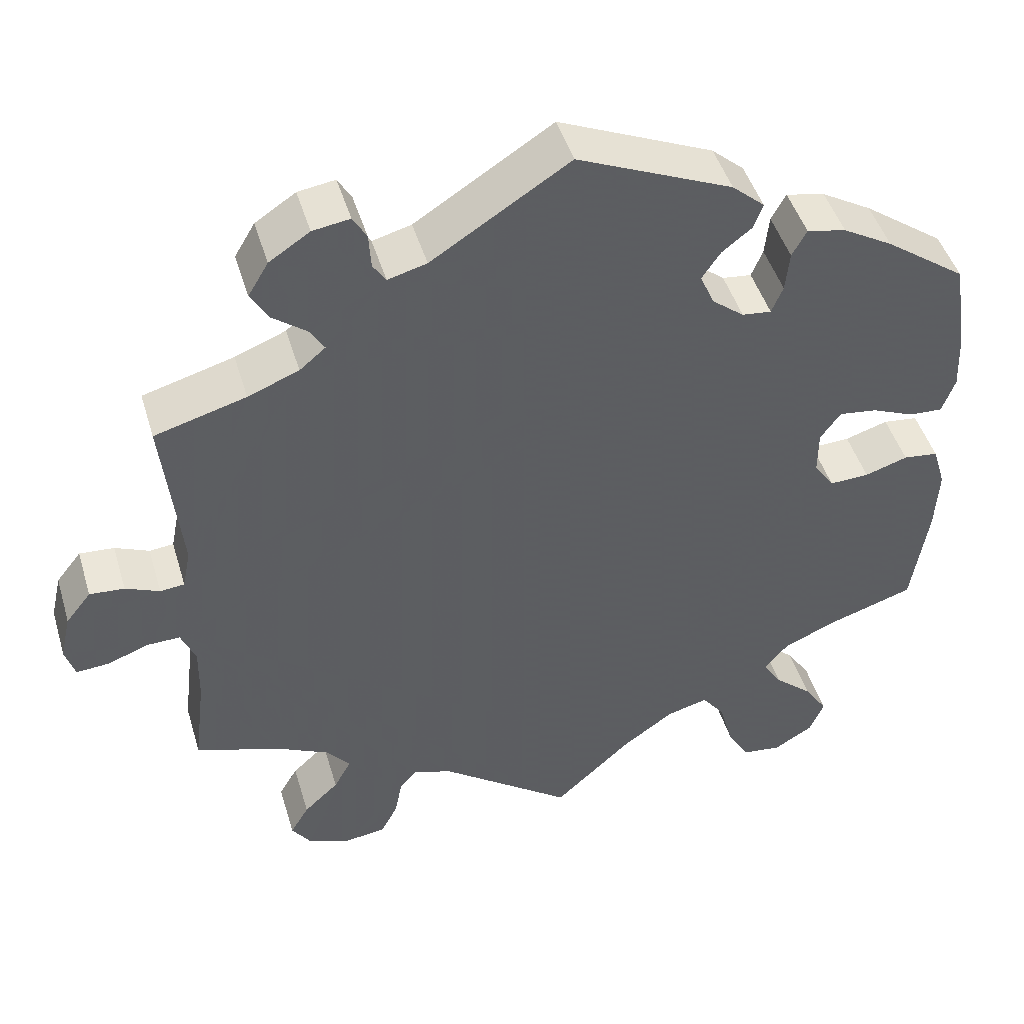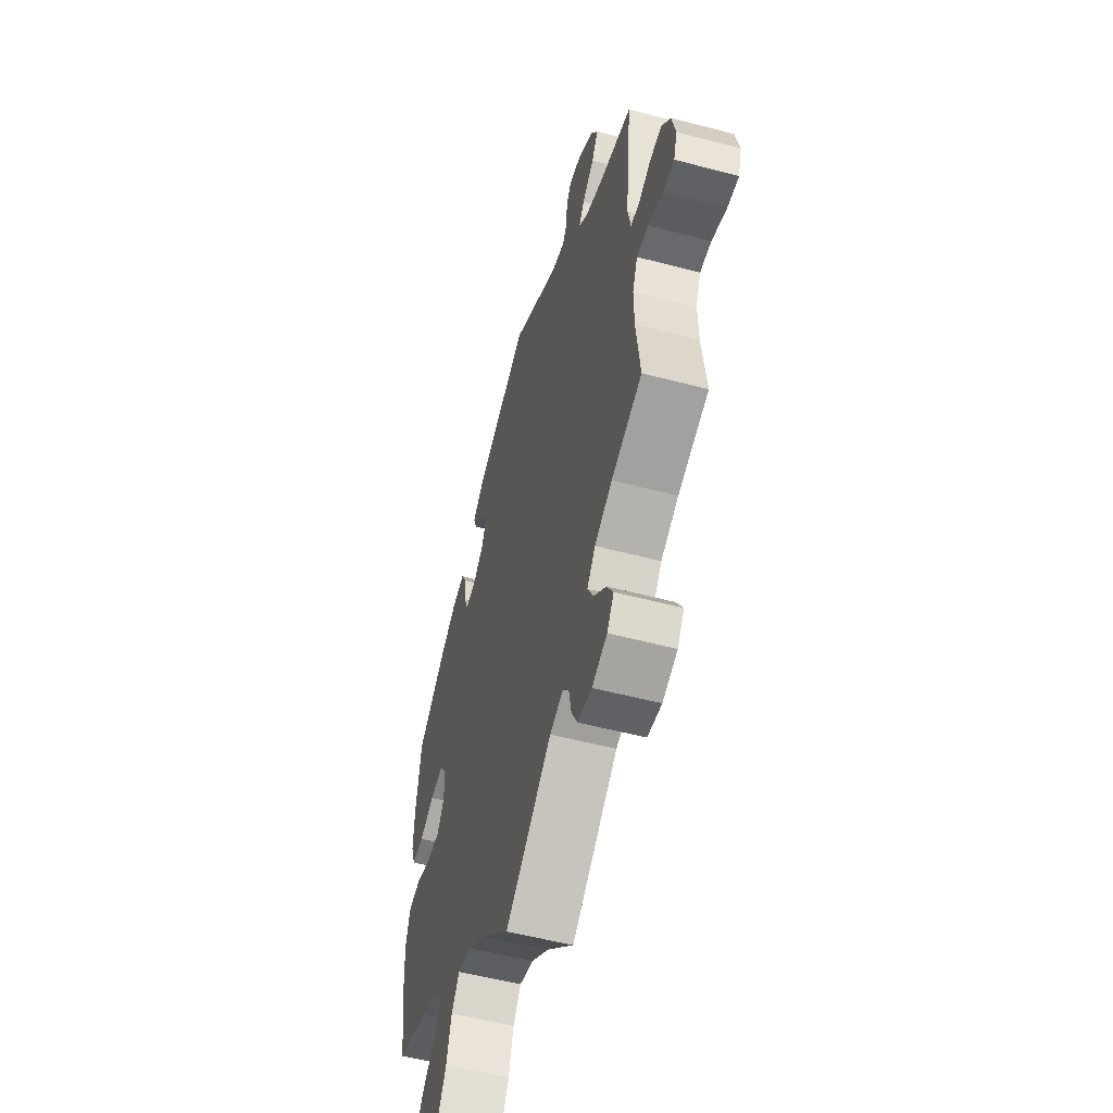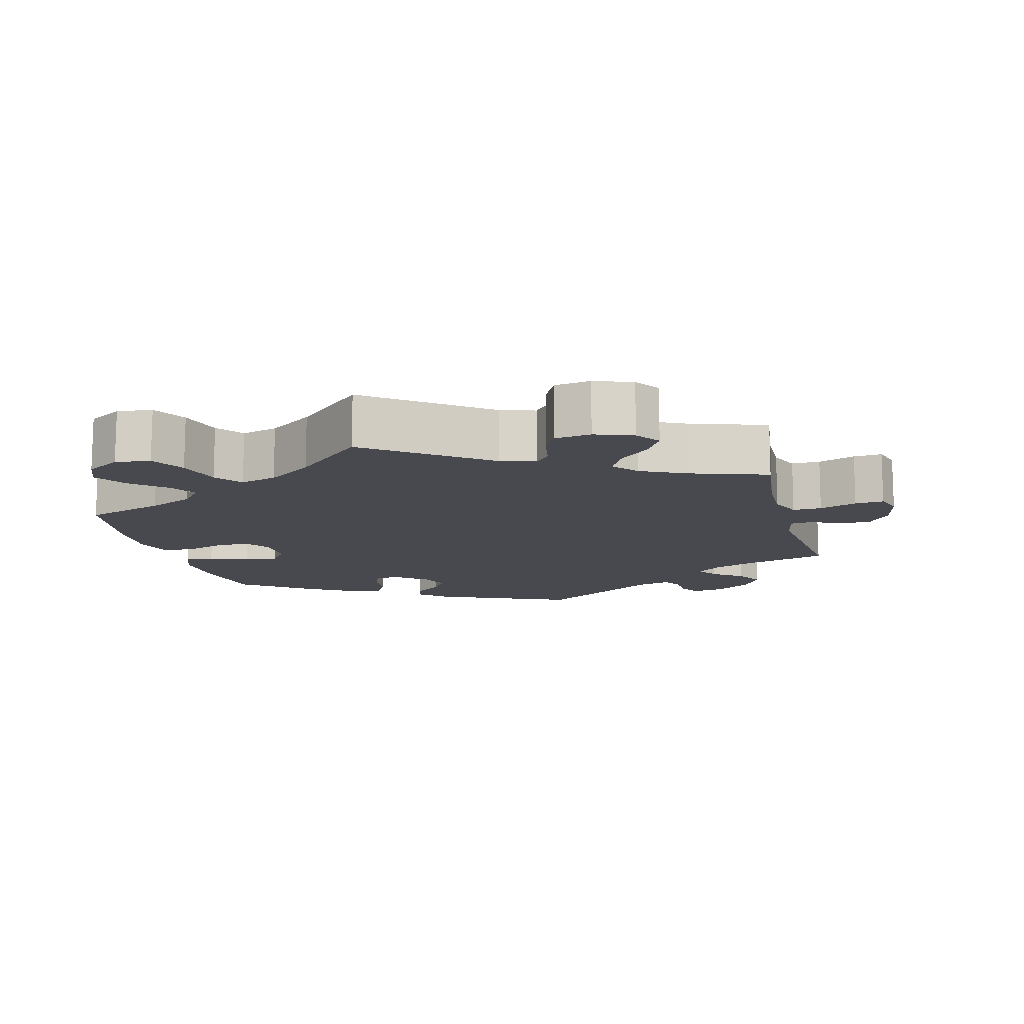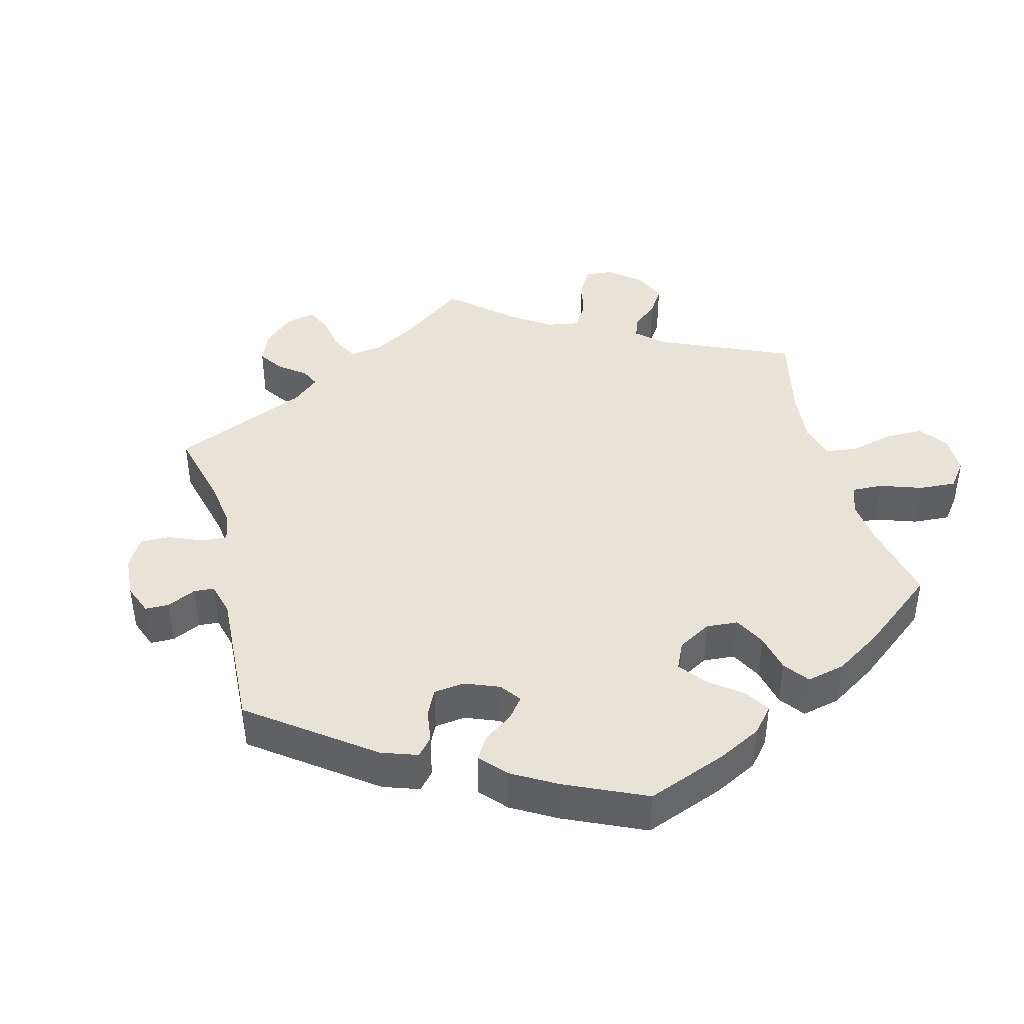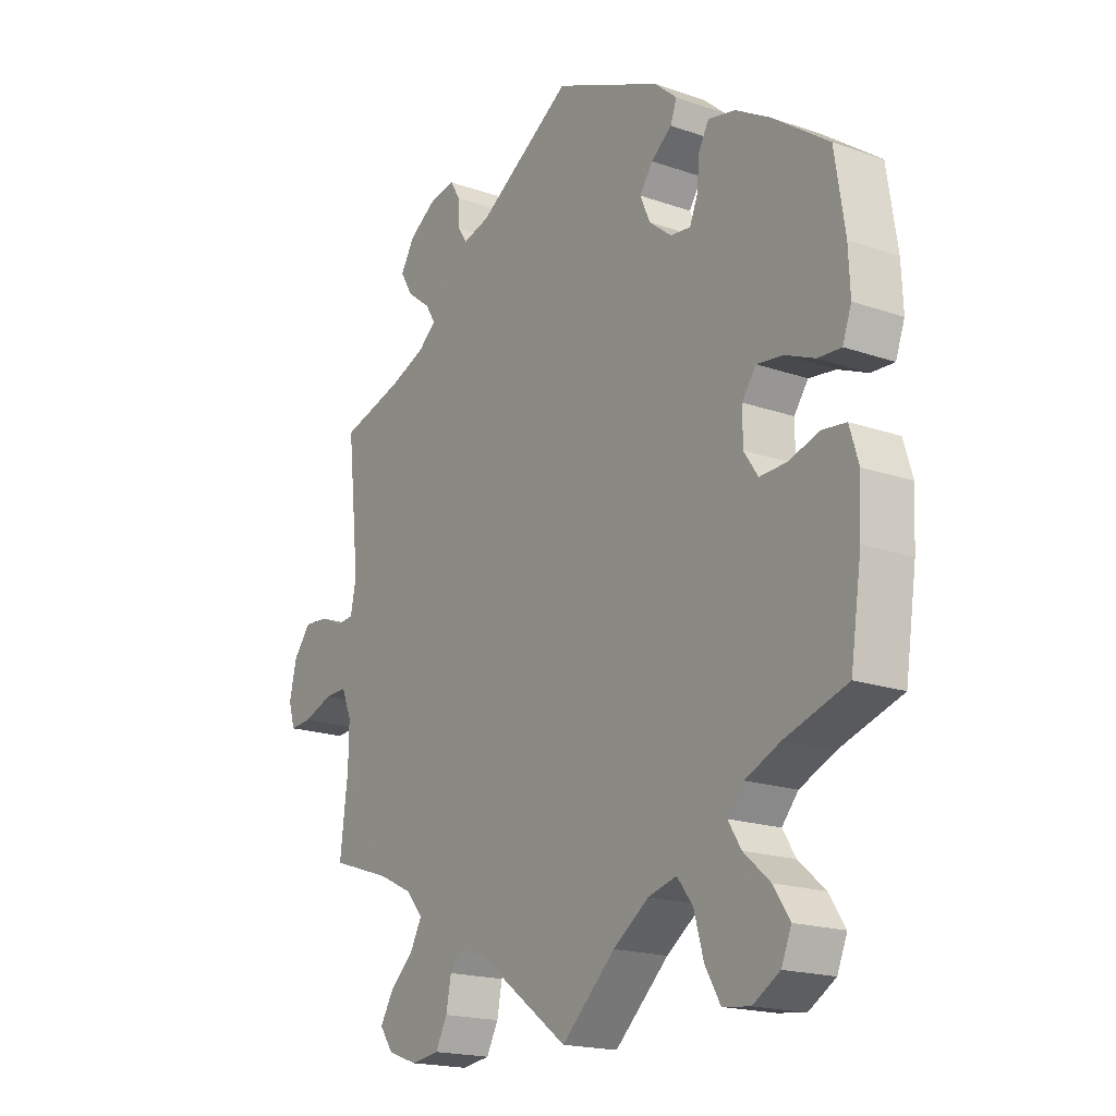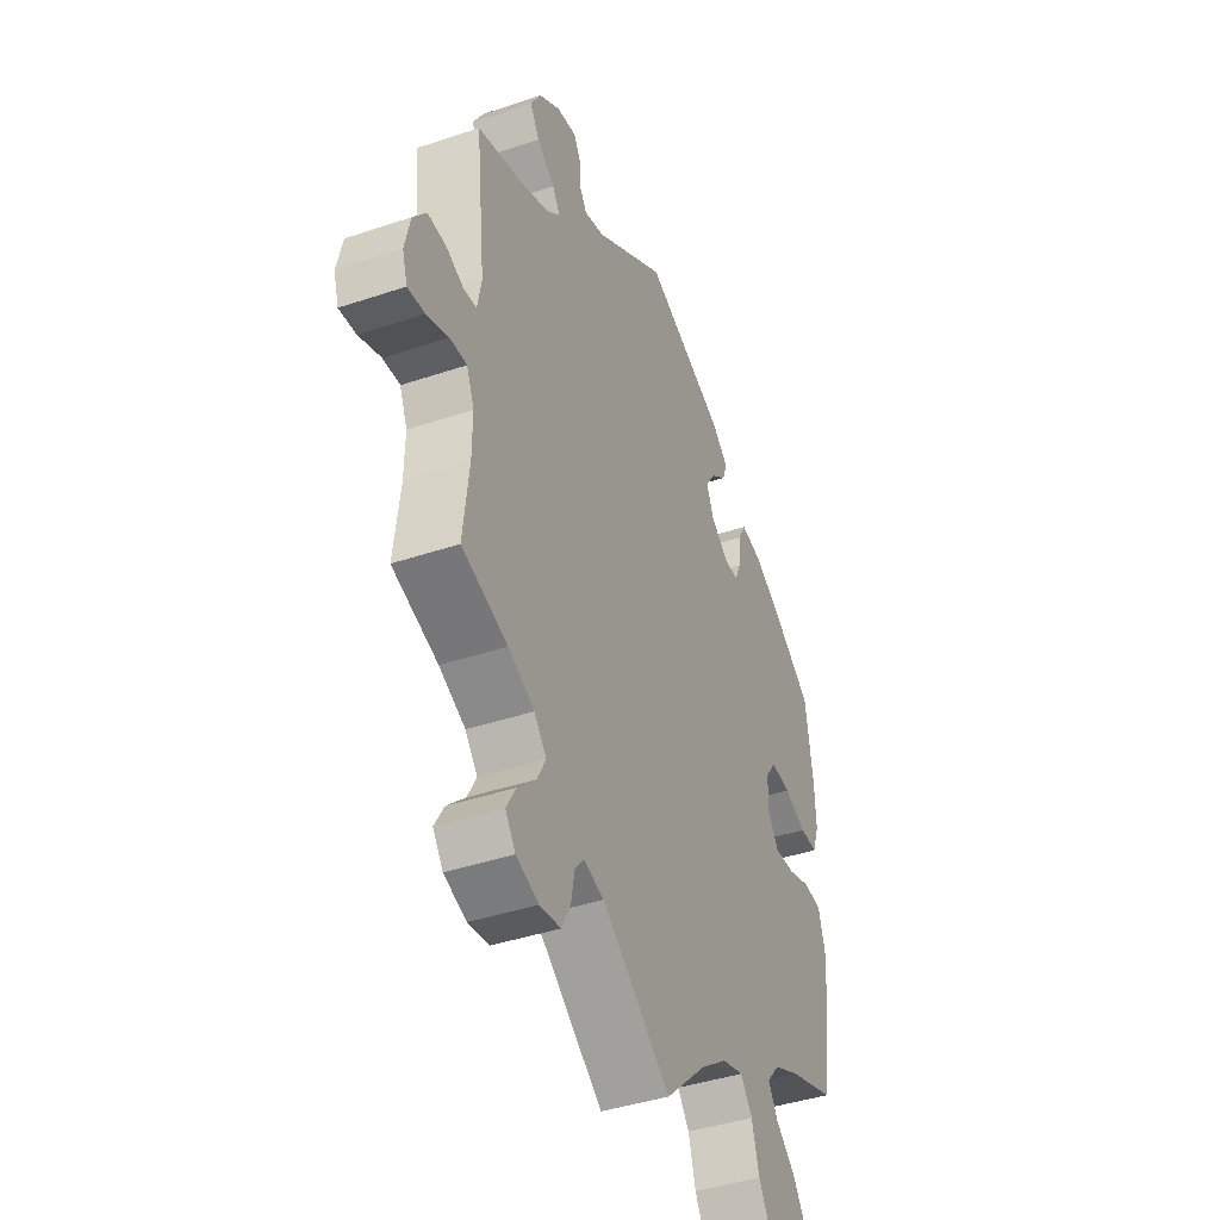
<metadata>
{"format":"obj","ext":"obj","renderer":"f3d","projection":"perspective","resolution":1024,"background":"white","views":[{"elev":46.3,"azim":-16.4,"up":"+Z"},{"elev":-54.1,"azim":-105.6,"up":"+Z"},{"elev":-12.6,"azim":-165.3,"up":"+Y"},{"elev":41.6,"azim":45.6,"up":"+Y"},{"elev":-18.5,"azim":56.2,"up":"+Z"},{"elev":-41.1,"azim":-67.7,"up":"+Z"}]}
</metadata>
<code>
v -0.487 0.07 -0.173
v -0.486 0.07 -0.105
v -0.504 0.07 -0.062
v -0.544 0.07 -0.063
v -0.596 0.07 -0.082
v -0.636 0.07 -0.085
v -0.648 0.07 -0.046
v -0.635 0.07 0.011
v -0.604 0.07 0.05
v -0.561 0.07 0.047
v -0.519 0.07 0.029
v -0.489 0.07 0.032
v -0.479 0.07 0.082
v -0.501 0.07 0.289
v -0.388 0.07 0.321
v -0.325 0.07 0.346
v -0.293 0.07 0.373
v -0.311 0.07 0.402
v -0.353 0.07 0.434
v -0.375 0.07 0.471
v -0.35 0.07 0.513
v -0.3 0.07 0.546
v -0.254 0.07 0.553
v -0.237 0.07 0.524
v -0.234 0.07 0.48
v -0.218 0.07 0.456
v -0.17 0.07 0.469
v 0 0.07 0.578
v 0.191 0.07 0.495
v 0.231 0.07 0.46
v 0.22 0.07 0.429
v 0.183 0.07 0.4
v 0.16 0.07 0.366
v 0.177 0.07 0.326
v 0.217 0.07 0.294
v 0.253 0.07 0.29
v 0.267 0.07 0.324
v 0.272 0.07 0.374
v 0.29 0.07 0.407
v 0.338 0.07 0.397
v 0.4 0.07 0.361
v 0.5 0.07 0.289
v 0.518 0.07 0.171
v 0.521 0.07 0.102
v 0.505 0.07 0.058
v 0.464 0.07 0.06
v 0.411 0.07 0.082
v 0.364 0.07 0.088
v 0.339 0.07 0.053
v 0.339 0.07 -0.001
v 0.364 0.07 -0.038
v 0.413 0.07 -0.036
v 0.466 0.07 -0.019
v 0.509 0.07 -0.024
v 0.525 0.07 -0.077
v 0.521 0.07 -0.156
v 0.501 0.07 -0.289
v 0.39 0.07 -0.325
v 0.328 0.07 -0.353
v 0.299 0.07 -0.387
v 0.322 0.07 -0.424
v 0.369 0.07 -0.465
v 0.398 0.07 -0.509
v 0.38 0.07 -0.552
v 0.332 0.07 -0.581
v 0.283 0.07 -0.575
v 0.256 0.07 -0.528
v 0.239 0.07 -0.467
v 0.211 0.07 -0.43
v 0.16 0.07 -0.444
v 0.097 0.07 -0.489
v 0.001 0.07 -0.578
v -0.163 0.07 -0.457
v -0.211 0.07 -0.442
v -0.232 0.07 -0.467
v -0.241 0.07 -0.514
v -0.262 0.07 -0.554
v -0.312 0.07 -0.561
v -0.365 0.07 -0.542
v -0.389 0.07 -0.508
v -0.366 0.07 -0.469
v -0.323 0.07 -0.429
v -0.302 0.07 -0.39
v -0.331 0.07 -0.355
v -0.393 0.07 -0.325
v -0.501 0.07 -0.289
v -0.487 0 -0.173
v -0.486 0 -0.105
v -0.504 0 -0.062
v -0.544 0 -0.063
v -0.596 0 -0.082
v -0.636 0 -0.085
v -0.648 0 -0.046
v -0.635 0 0.011
v -0.604 0 0.05
v -0.561 0 0.047
v -0.519 0 0.029
v -0.489 0 0.032
v -0.479 0 0.082
v -0.501 0 0.289
v -0.388 0 0.321
v -0.325 0 0.346
v -0.293 0 0.373
v -0.311 0 0.402
v -0.353 0 0.434
v -0.375 0 0.471
v -0.35 0 0.513
v -0.3 0 0.546
v -0.254 0 0.553
v -0.237 0 0.524
v -0.234 0 0.48
v -0.218 0 0.456
v -0.17 0 0.469
v 0 0 0.578
v 0.191 0 0.495
v 0.231 0 0.46
v 0.22 0 0.429
v 0.183 0 0.4
v 0.16 0 0.366
v 0.177 0 0.326
v 0.217 0 0.294
v 0.253 0 0.29
v 0.267 0 0.324
v 0.272 0 0.374
v 0.29 0 0.407
v 0.338 0 0.397
v 0.4 0 0.361
v 0.5 0 0.289
v 0.518 0 0.171
v 0.521 0 0.102
v 0.505 0 0.058
v 0.464 0 0.06
v 0.411 0 0.082
v 0.364 0 0.088
v 0.339 0 0.053
v 0.339 0 -0.001
v 0.364 0 -0.038
v 0.413 0 -0.036
v 0.466 0 -0.019
v 0.509 0 -0.024
v 0.525 0 -0.077
v 0.521 0 -0.156
v 0.501 0 -0.289
v 0.39 0 -0.325
v 0.328 0 -0.353
v 0.299 0 -0.387
v 0.322 0 -0.424
v 0.369 0 -0.465
v 0.398 0 -0.509
v 0.38 0 -0.552
v 0.332 0 -0.581
v 0.283 0 -0.575
v 0.256 0 -0.528
v 0.239 0 -0.467
v 0.211 0 -0.43
v 0.16 0 -0.444
v 0.097 0 -0.489
v 0.001 0 -0.578
v -0.163 0 -0.457
v -0.211 0 -0.442
v -0.232 0 -0.467
v -0.241 0 -0.514
v -0.262 0 -0.554
v -0.312 0 -0.561
v -0.365 0 -0.542
v -0.389 0 -0.508
v -0.366 0 -0.469
v -0.323 0 -0.429
v -0.302 0 -0.39
v -0.331 0 -0.355
v -0.393 0 -0.325
v -0.501 0 -0.289
f 85 86 1
f 84 85 1 2
f 83 84 2 3
f 79 80 81 82
f 79 82 83
f 78 79 83
f 75 76 77 78
f 74 75 78 83
f 73 74 83 3
f 71 72 73 3
f 65 66 67 68
f 65 68 69
f 64 65 69
f 61 62 63 64
f 60 61 64 69
f 59 60 69 70
f 55 56 57 58
f 55 58 59
f 52 53 54 55
f 51 52 55 59
f 50 51 59 70
f 44 45 46 47
f 44 47 48
f 43 44 48
f 42 43 48
f 41 42 48 49
f 37 38 39 40
f 36 37 40 41
f 29 30 31 32
f 27 28 29 32
f 26 27 32 33
f 22 23 24 25
f 22 25 26
f 21 22 26
f 18 19 20 21
f 17 18 21 26
f 13 14 15
f 12 13 15 16
f 8 9 10 11
f 8 11 12
f 7 8 12
f 4 5 6 7
f 3 4 7 12
f 49 50 70 71
f 36 41 49 71
f 35 36 71 3
f 34 35 3 12
f 17 26 33 34
f 12 16 17 34
f 87 172 171
f 88 87 171 170
f 89 88 170 169
f 168 167 166 165
f 169 168 165
f 169 165 164
f 164 163 162 161
f 169 164 161 160
f 89 169 160 159
f 89 159 158 157
f 154 153 152 151
f 155 154 151
f 155 151 150
f 150 149 148 147
f 155 150 147 146
f 156 155 146 145
f 144 143 142 141
f 145 144 141
f 141 140 139 138
f 145 141 138 137
f 156 145 137 136
f 133 132 131 130
f 134 133 130
f 134 130 129
f 134 129 128
f 135 134 128 127
f 126 125 124 123
f 127 126 123 122
f 118 117 116 115
f 118 115 114 113
f 119 118 113 112
f 111 110 109 108
f 112 111 108
f 112 108 107
f 107 106 105 104
f 112 107 104 103
f 101 100 99
f 102 101 99 98
f 97 96 95 94
f 98 97 94
f 98 94 93
f 93 92 91 90
f 98 93 90 89
f 157 156 136 135
f 157 135 127 122
f 89 157 122 121
f 98 89 121 120
f 120 119 112 103
f 120 103 102 98
f 1 87 88 2
f 2 88 89 3
f 3 89 90 4
f 4 90 91 5
f 5 91 92 6
f 6 92 93 7
f 7 93 94 8
f 8 94 95 9
f 9 95 96 10
f 10 96 97 11
f 11 97 98 12
f 12 98 99 13
f 13 99 100 14
f 14 100 101 15
f 15 101 102 16
f 16 102 103 17
f 17 103 104 18
f 18 104 105 19
f 19 105 106 20
f 20 106 107 21
f 21 107 108 22
f 22 108 109 23
f 23 109 110 24
f 24 110 111 25
f 25 111 112 26
f 26 112 113 27
f 27 113 114 28
f 28 114 115 29
f 29 115 116 30
f 30 116 117 31
f 31 117 118 32
f 32 118 119 33
f 33 119 120 34
f 34 120 121 35
f 35 121 122 36
f 36 122 123 37
f 37 123 124 38
f 38 124 125 39
f 39 125 126 40
f 40 126 127 41
f 41 127 128 42
f 42 128 129 43
f 43 129 130 44
f 44 130 131 45
f 45 131 132 46
f 46 132 133 47
f 47 133 134 48
f 48 134 135 49
f 49 135 136 50
f 50 136 137 51
f 51 137 138 52
f 52 138 139 53
f 53 139 140 54
f 54 140 141 55
f 55 141 142 56
f 56 142 143 57
f 57 143 144 58
f 58 144 145 59
f 59 145 146 60
f 60 146 147 61
f 61 147 148 62
f 62 148 149 63
f 63 149 150 64
f 64 150 151 65
f 65 151 152 66
f 66 152 153 67
f 67 153 154 68
f 68 154 155 69
f 69 155 156 70
f 70 156 157 71
f 71 157 158 72
f 72 158 159 73
f 73 159 160 74
f 74 160 161 75
f 75 161 162 76
f 76 162 163 77
f 77 163 164 78
f 78 164 165 79
f 79 165 166 80
f 80 166 167 81
f 81 167 168 82
f 82 168 169 83
f 83 169 170 84
f 84 170 171 85
f 85 171 172 86
f 86 172 87 1

</code>
